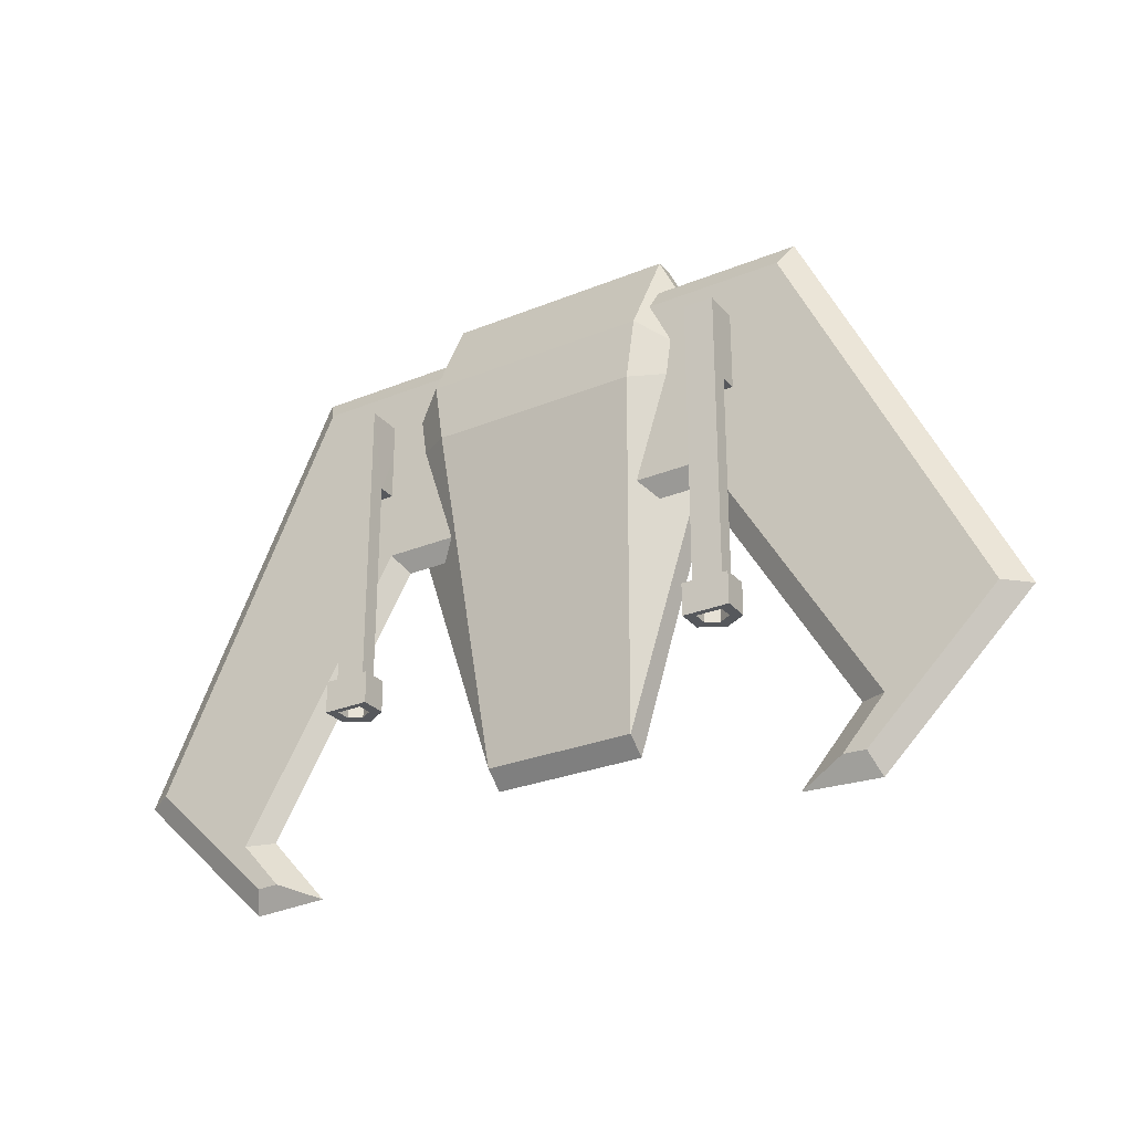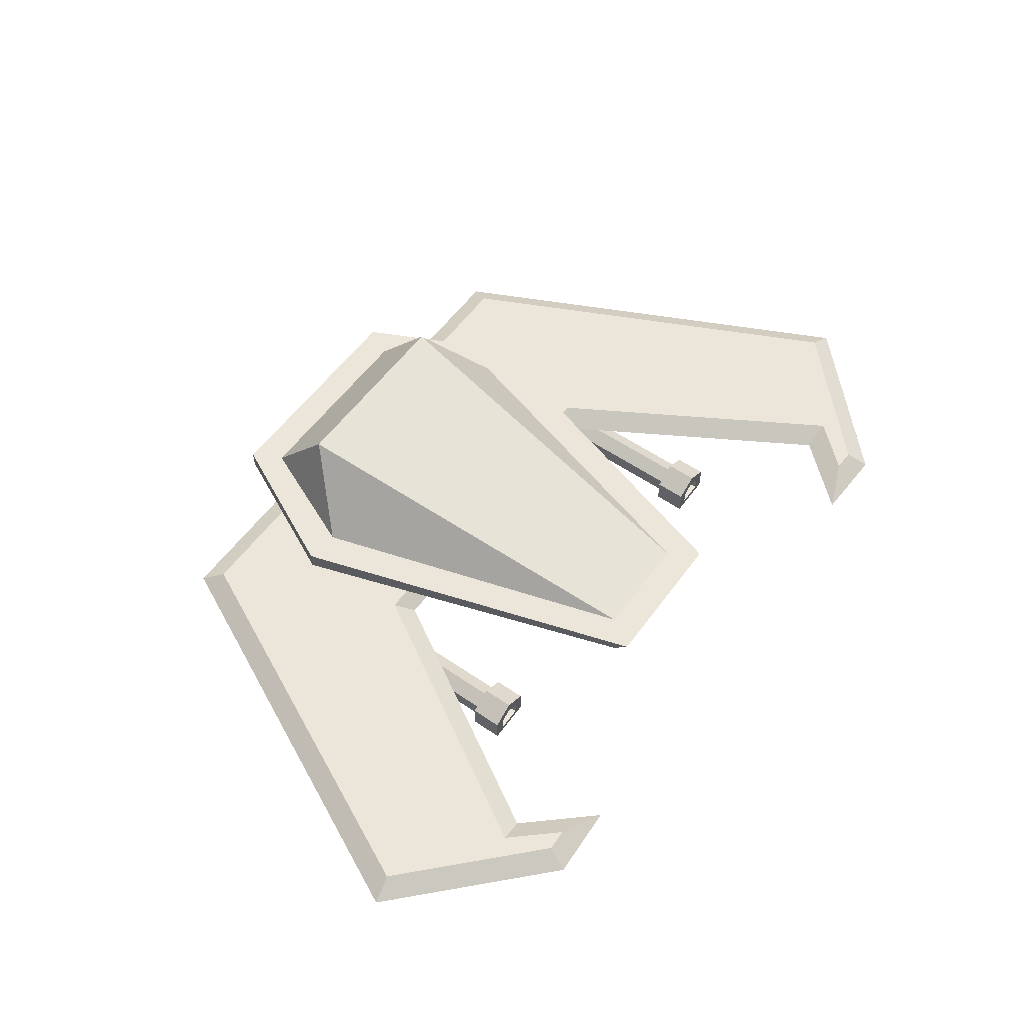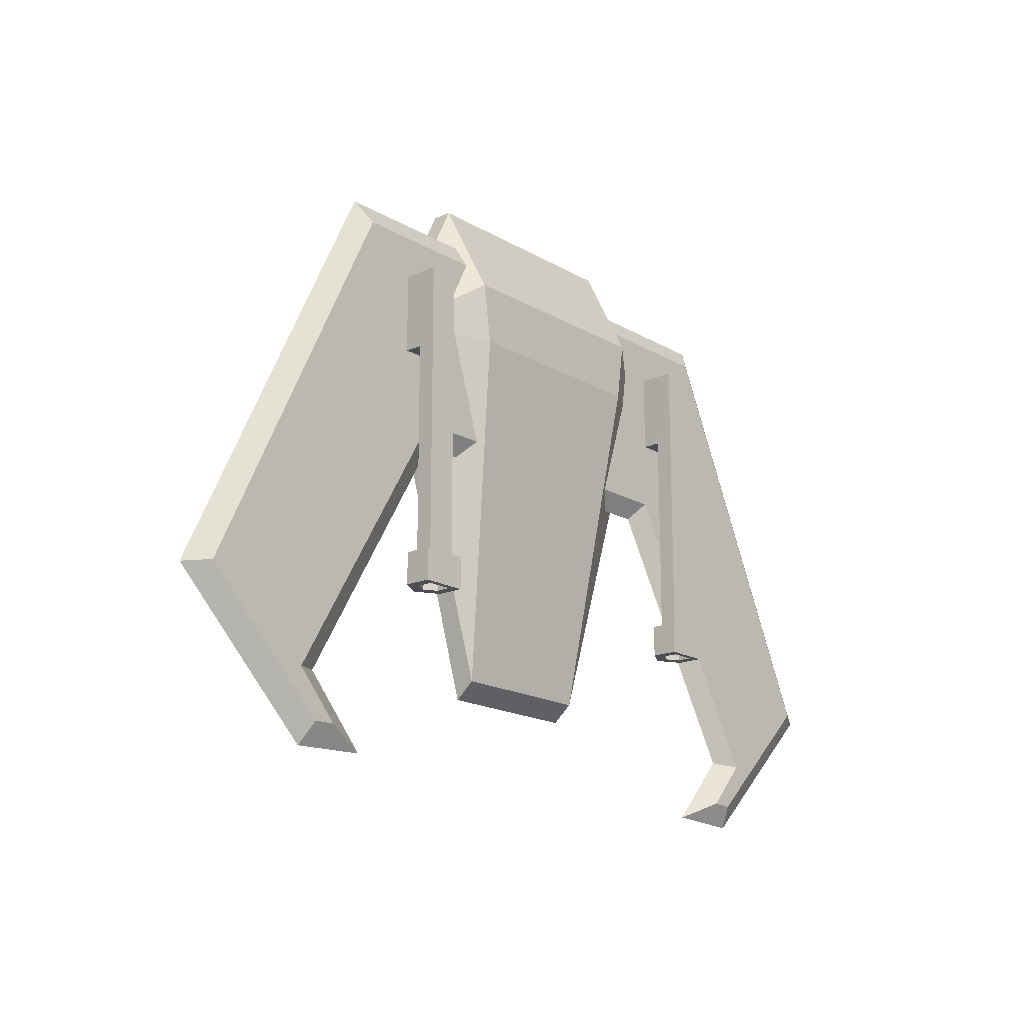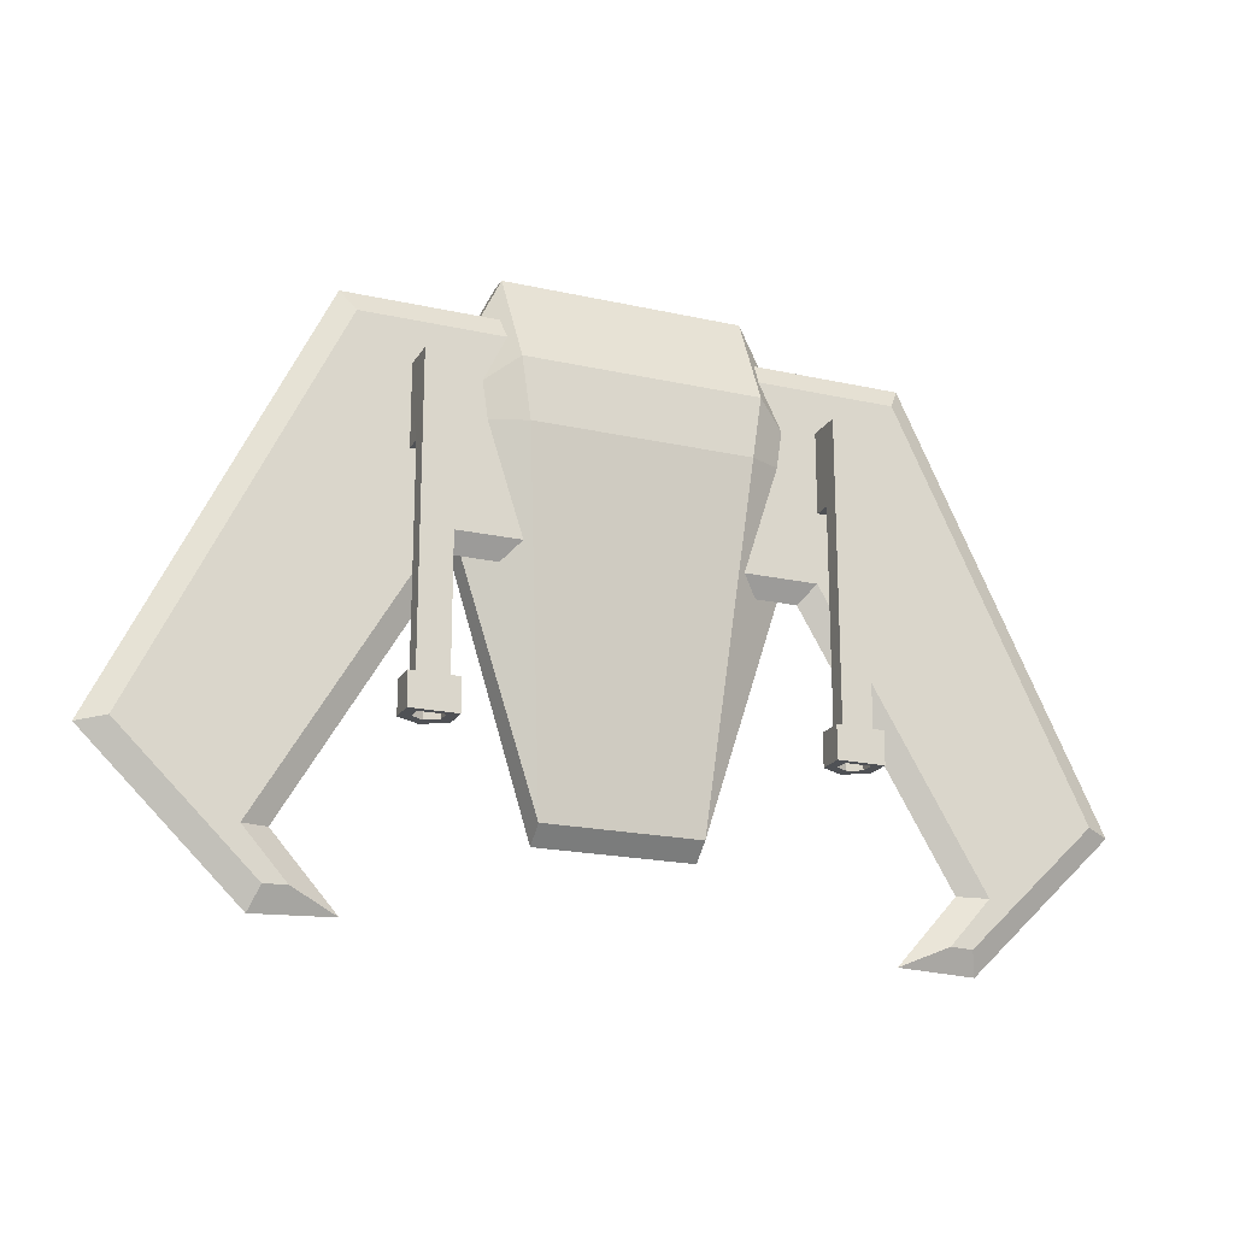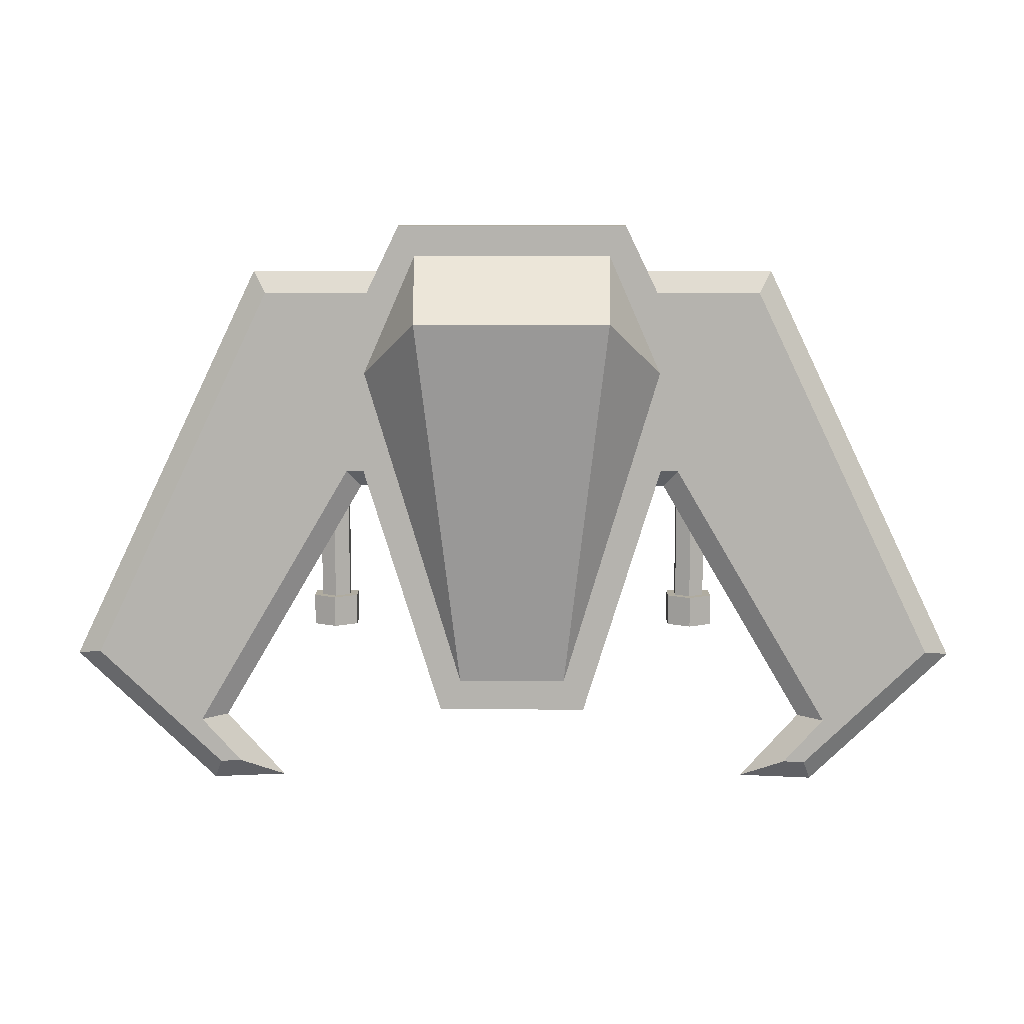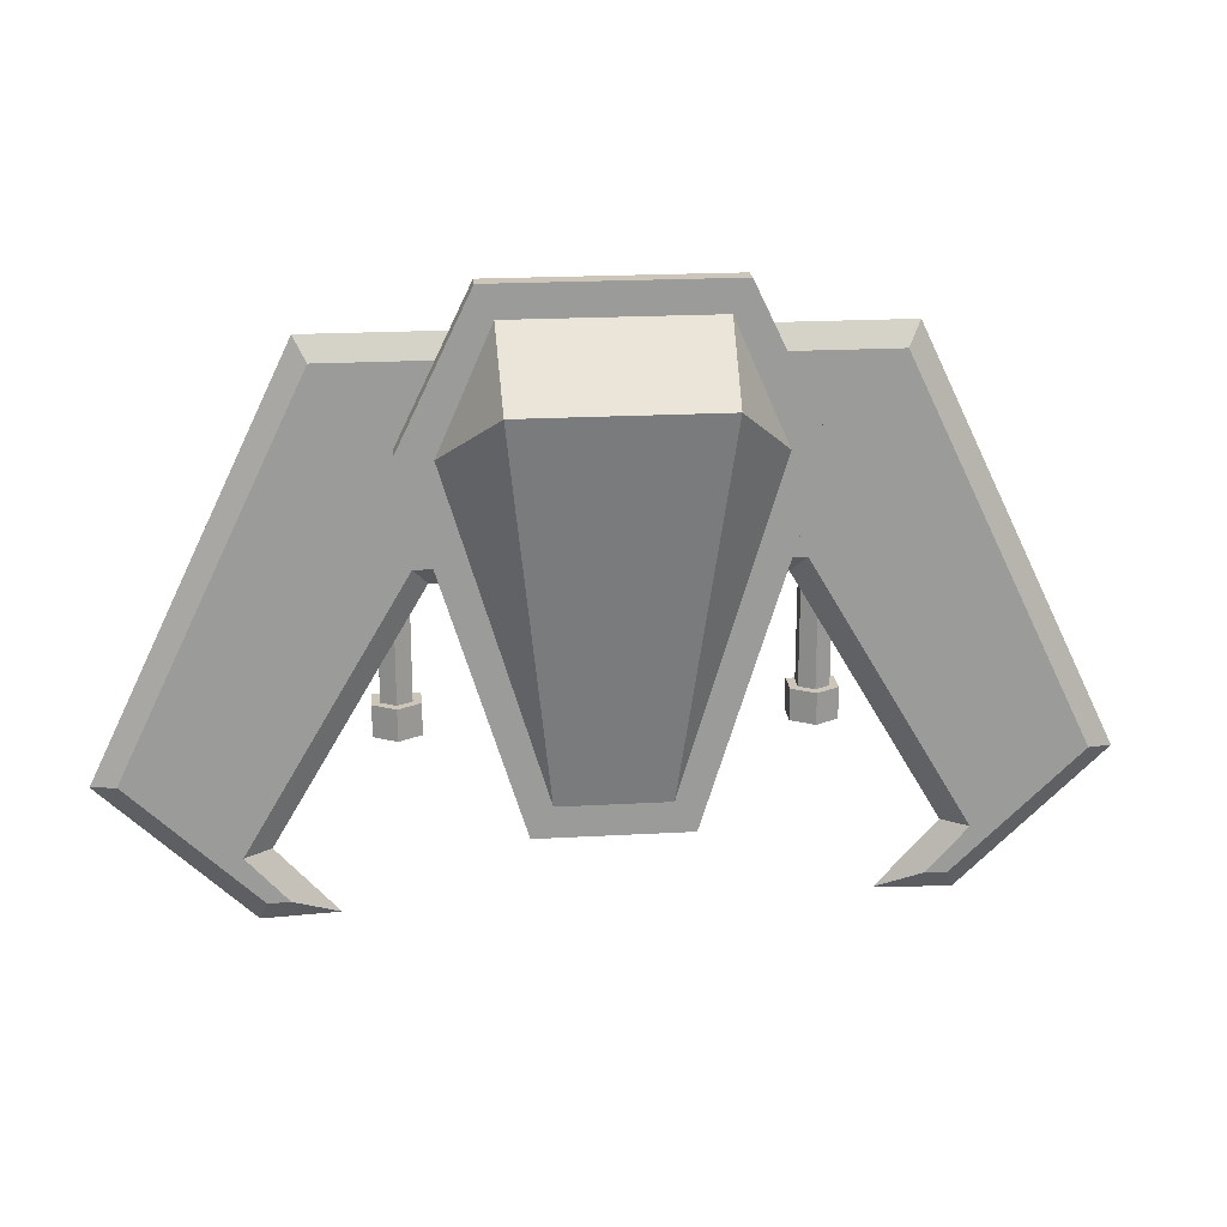
<metadata>
{"format":"obj","ext":"obj","renderer":"f3d","projection":"perspective","resolution":1024,"background":"white","views":[{"elev":-28.0,"azim":31.8,"up":"+Z"},{"elev":56.2,"azim":125.6,"up":"+Y"},{"elev":-17.3,"azim":-49.0,"up":"+Z"},{"elev":-19.9,"azim":-22.4,"up":"+Z"},{"elev":10.0,"azim":-179.5,"up":"+Z"},{"elev":20.8,"azim":174.2,"up":"+Z"}]}
</metadata>
<code>
o ship.001_Cube.004
v 0.2339 -0.04002 -0.1575
v 0.209 -0.02578 -0.1575
v 0.209 -0.03587 -0.1575
v 0.209 -0.03587 0.07185
v 0.2251 -0.0451 -0.1575
v 0.2251 -0.0451 0.07185
v 0.2252 -0.06367 -0.1575
v 0.193 -0.06379 -0.1575
v 0.193 -0.04521 -0.1575
v 0.193 -0.04521 0.07185
v 0.234 -0.06868 -0.1575
v 0.1843 -0.06887 -0.1575
v 0.1842 -0.0402 -0.1575
v 0.1842 -0.0402 -0.192
v 0.209 -0.02578 -0.192
v 0.1843 -0.06887 -0.192
v 0.234 -0.06868 -0.192
v 0.2339 -0.04002 -0.192
v 0.1953 -0.04658 -0.192
v 0.209 -0.03861 -0.192
v 0.1954 -0.06241 -0.192
v 0.2228 -0.06231 -0.192
v 0.2228 -0.04648 -0.192
v 0.1953 -0.04658 -0.1137
v 0.209 -0.03861 -0.1137
v 0.1954 -0.06241 -0.1137
v 0.2228 -0.06231 -0.1137
v 0.2228 -0.04648 -0.1137
v 0.1272 0.02729 0.2787
v 0.05983 0.02729 -0.245
v 0.1673 0.02729 0.1134
v 0.08282 0.02729 -0.2787
v 0.2052 0.02729 0.1178
v 0.1095 0.02729 0.245
v 0.1069 0.1108 0.1754
v 0.08282 0.006585 -0.2609
v 0.1272 0.006585 0.2787
v 0.2052 0.006585 0.1178
v 0.1147 -0.04647 0.1102
v 0.1241 -0.04647 0.1754
v 0.2706 -0.01114 -0.3687
v 0.2805 -0.02578 0.2024
v 0.4819 -0.02578 -0.2157
v 0.3201 -0.02578 -0.3478
v 0.3437 -0.02578 -0.3488
v 0.3648 -0.02578 -0.2978
v 0.1905 -0.02578 -0.001983
v 0.5099 -0.01114 -0.2207
v 0.3525 -0.01114 -0.3722
v 0.3201 0.003499 -0.3478
v 0.3648 0.003499 -0.2978
v 0.1905 0.003499 -0.001983
v 0.4819 0.003499 -0.2157
v 0.2805 0.003499 0.2024
v 0.3437 0.003499 -0.3488
v 0.3364 -0.01114 -0.295
v 0.1752 -0.01114 -0.02134
v 0.2943 -0.01114 0.2266
v 0.2251 -0.01102 0.07185
v 0.2251 -0.01102 0.1576
v 0.2252 -0.06367 0.1576
v 0.193 -0.06379 0.1576
v 0.193 -0.01114 0.07185
v 0.193 -0.01114 0.1576
v -0.2339 -0.04002 -0.1575
v -0.209 -0.02578 -0.1575
v -0.209 -0.03587 -0.1575
v -0.209 -0.03587 0.07185
v -0.2251 -0.0451 -0.1575
v -0.2251 -0.0451 0.07185
v -0.2252 -0.06367 -0.1575
v -0.193 -0.06379 -0.1575
v -0.193 -0.04521 -0.1575
v -0.193 -0.04521 0.07185
v -0.234 -0.06868 -0.1575
v -0.1843 -0.06887 -0.1575
v -0.1842 -0.0402 -0.1575
v -0.1842 -0.0402 -0.192
v -0.209 -0.02578 -0.192
v -0.1843 -0.06887 -0.192
v -0.234 -0.06868 -0.192
v -0.2339 -0.04002 -0.192
v -0.1953 -0.04658 -0.192
v -0.209 -0.03861 -0.192
v -0.1954 -0.06241 -0.192
v -0.2228 -0.06231 -0.192
v -0.2228 -0.04648 -0.192
v -0.1953 -0.04658 -0.1137
v -0.209 -0.03861 -0.1137
v -0.1954 -0.06241 -0.1137
v -0.2228 -0.06231 -0.1137
v -0.2228 -0.04648 -0.1137
v -0.1272 0.02729 0.2787
v -0.05983 0.02729 -0.245
v -0.1673 0.02729 0.1134
v -0.08282 0.02729 -0.2787
v -0.2052 0.02729 0.1178
v -0.1095 0.02729 0.245
v -0.1069 0.1108 0.1754
v -0.08282 0.006585 -0.2609
v -0.1272 0.006585 0.2787
v -0.2052 0.006585 0.1178
v -0.1147 -0.04647 0.1102
v -0.1241 -0.04647 0.1754
v -0.2706 -0.01114 -0.3687
v -0.2805 -0.02578 0.2024
v -0.4819 -0.02578 -0.2157
v -0.3201 -0.02578 -0.3478
v -0.3437 -0.02578 -0.3488
v -0.3648 -0.02578 -0.2978
v -0.1905 -0.02578 -0.001983
v -0.5099 -0.01114 -0.2207
v -0.3525 -0.01114 -0.3722
v -0.3201 0.003499 -0.3478
v -0.3648 0.003499 -0.2978
v -0.1905 0.003499 -0.001983
v -0.4819 0.003499 -0.2157
v -0.2805 0.003499 0.2024
v -0.3437 0.003499 -0.3488
v -0.3364 -0.01114 -0.295
v -0.1752 -0.01114 -0.02134
v -0.2943 -0.01114 0.2266
v -0.2251 -0.01102 0.1576
v -0.2252 -0.06367 0.1576
v -0.193 -0.06379 0.1576
v -0.2251 -0.01102 0.07185
v -0.193 -0.01114 0.07185
v -0.193 -0.01114 0.1576
f 35 99 98 34
f 29 93 101 37
f 100 36 39 103
f 35 34 31
f 37 38 33 29
f 37 101 104 40
f 30 31 33 32
f 31 34 29 33
f 32 96 94 30
f 100 96 32 36
f 35 31 30
f 40 104 103 39
f 38 36 32 33
f 94 99 35 30
f 38 37 40
f 42 106 111 47
f 38 40 39
f 36 38 39
f 45 43 46 44
f 42 47 46 43
f 52 116 118 54
f 47 111 121 57
f 43 48 58 42
f 45 49 48 43
f 46 56 41 44
f 118 122 58 54
f 47 57 56 46
f 44 41 49 45
f 55 50 51 53
f 54 53 51 52
f 57 121 116 52
f 53 54 58 48
f 55 53 48 49
f 51 50 41 56
f 106 42 58 122
f 52 51 56 57
f 50 55 49 41
f 99 95 98
f 101 93 97 102
f 94 96 97 95
f 95 97 93 98
f 99 94 95
f 102 97 96 100
f 102 104 101
f 102 103 104
f 100 103 102
f 109 108 110 107
f 106 107 110 111
f 107 106 122 112
f 109 107 112 113
f 110 108 105 120
f 111 110 120 121
f 108 109 113 105
f 119 117 115 114
f 118 116 115 117
f 117 112 122 118
f 119 113 112 117
f 115 120 105 114
f 116 121 120 115
f 114 105 113 119
f 98 93 29 34
f 7 8 12 11
f 16 14 19 21
f 12 13 14 16
f 3 5 1 2
f 3 4 6 5
f 17 16 21 22
f 8 9 13 12
f 5 6 61 7
f 13 2 15 14
f 9 3 2 13
f 12 16 17 11
f 2 1 18 15
f 8 62 10 9
f 5 7 11 1
f 9 10 4 3
f 1 11 17 18
f 61 62 8 7
f 15 18 23 20
f 21 26 27 22
f 14 15 20 19
f 18 17 22 23
f 25 28 27 26 24
f 21 19 24 26
f 23 22 27 28
f 19 20 25 24
f 20 23 28 25
f 61 6 60
f 60 6 59
f 10 62 64
f 10 64 63
f 6 4 59
f 4 10 63 59
f 62 61 60 64
f 71 75 76 72
f 80 85 83 78
f 76 80 78 77
f 67 66 65 69
f 67 69 70 68
f 81 86 85 80
f 72 76 77 73
f 69 71 124 70
f 77 78 79 66
f 73 77 66 67
f 76 75 81 80
f 66 79 82 65
f 72 73 74 125
f 69 65 75 71
f 73 67 68 74
f 65 82 81 75
f 124 71 72 125
f 79 84 87 82
f 85 86 91 90
f 78 83 84 79
f 82 87 86 81
f 89 88 90 91 92
f 85 90 88 83
f 87 92 91 86
f 83 88 89 84
f 84 89 92 87
f 124 123 70
f 123 126 70
f 74 128 125
f 74 127 128
f 70 126 68
f 68 126 127 74
f 125 128 123 124

</code>
